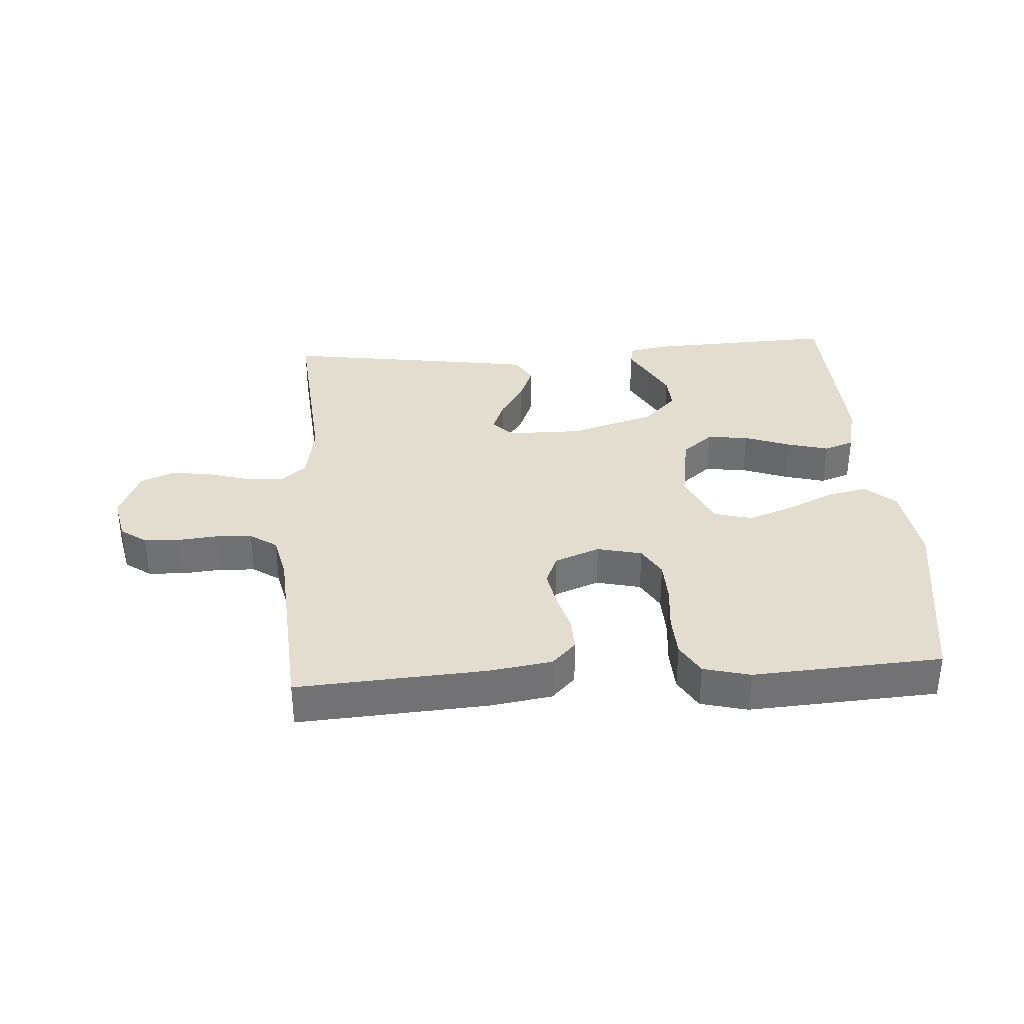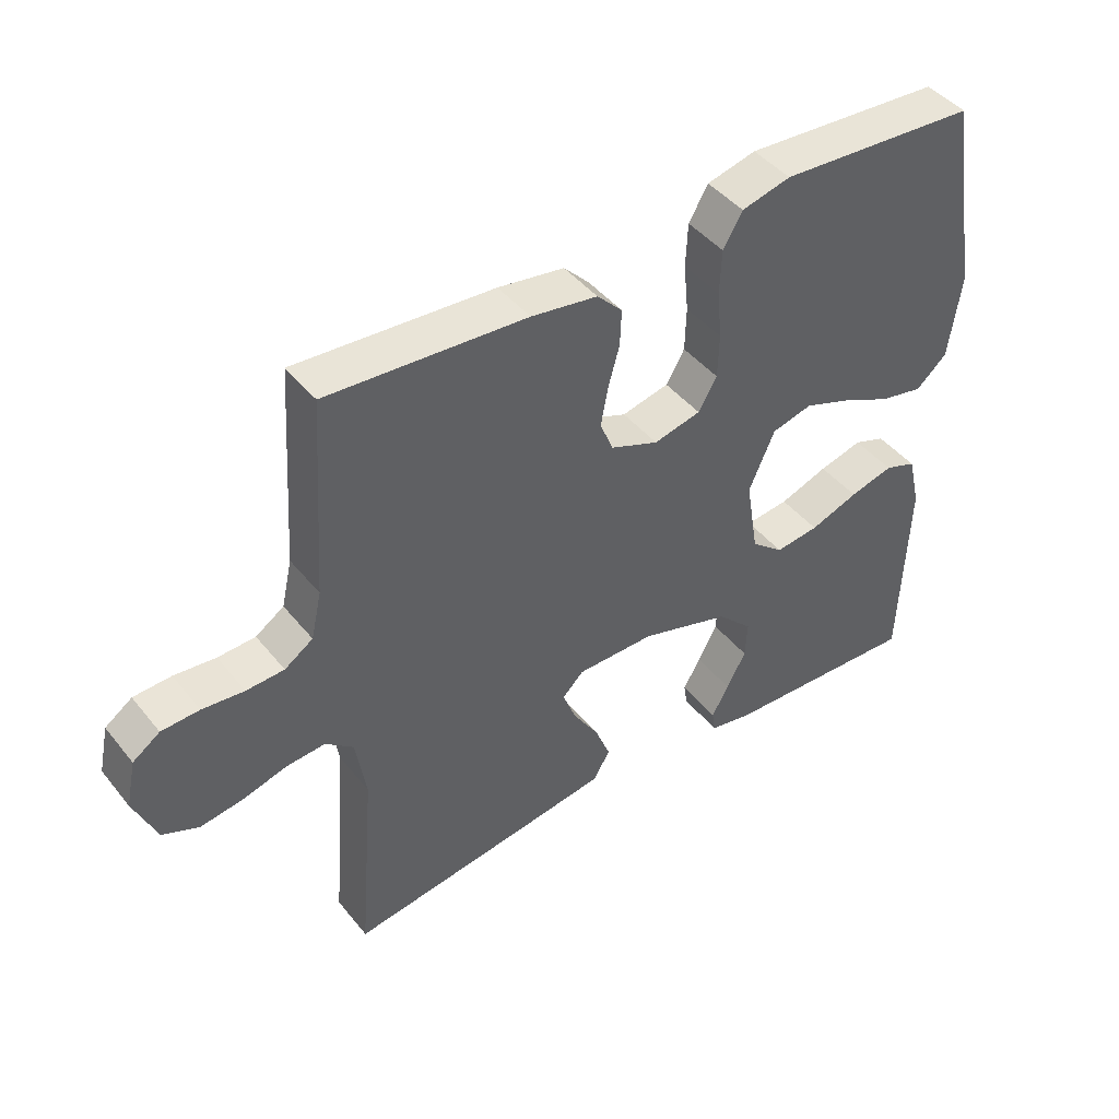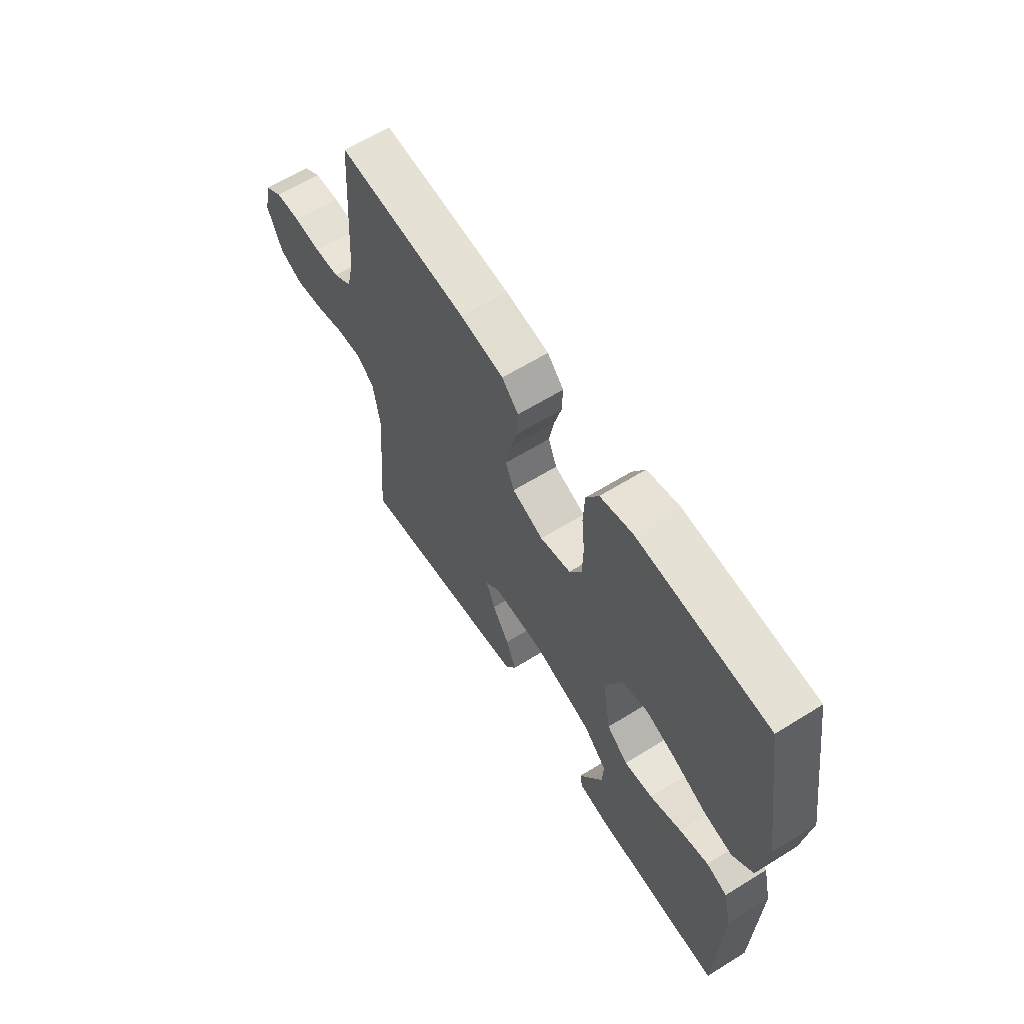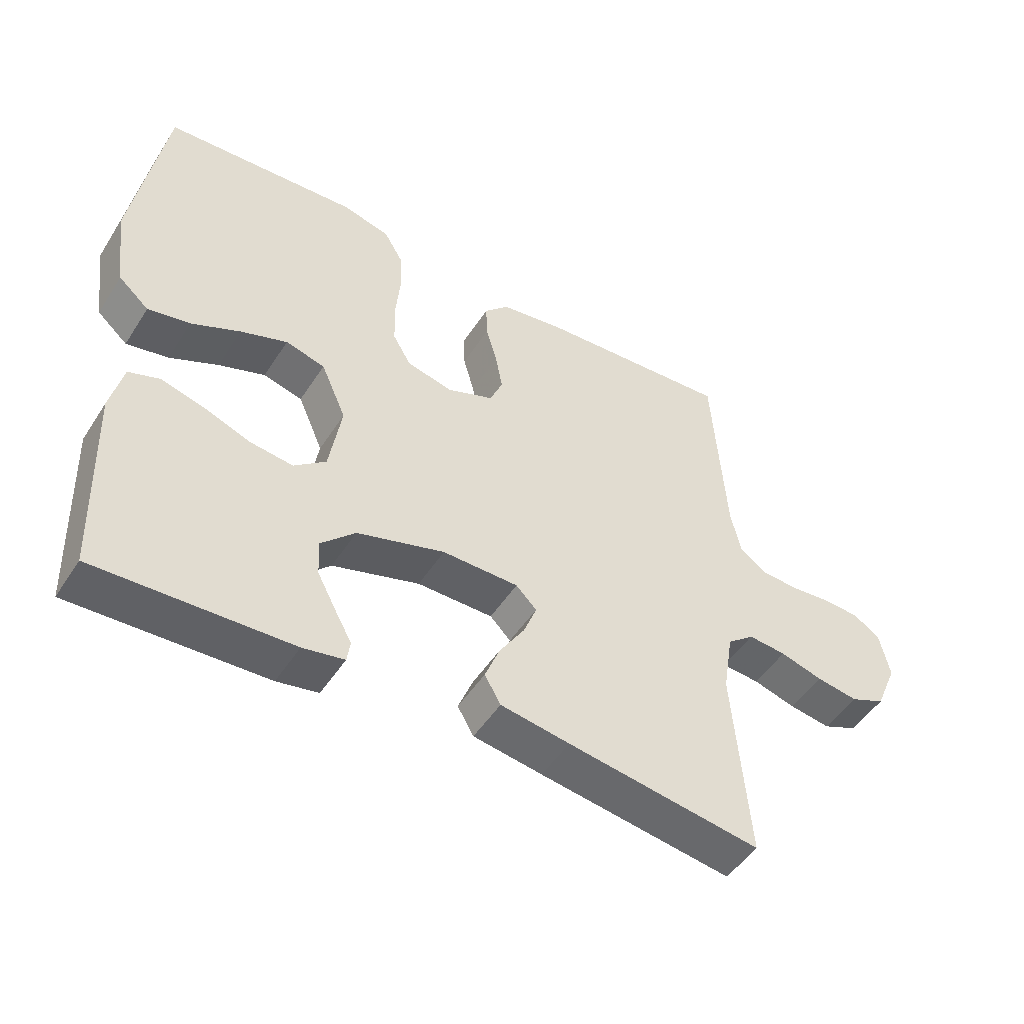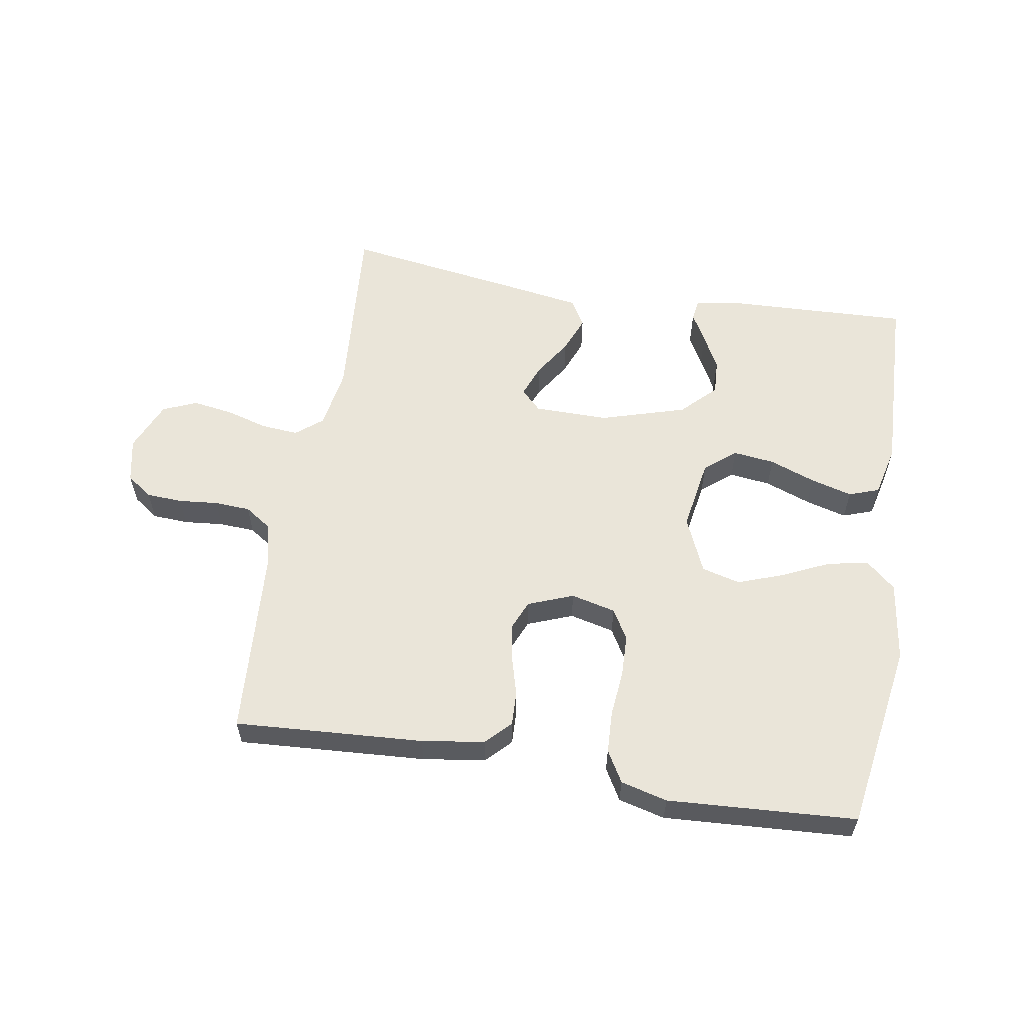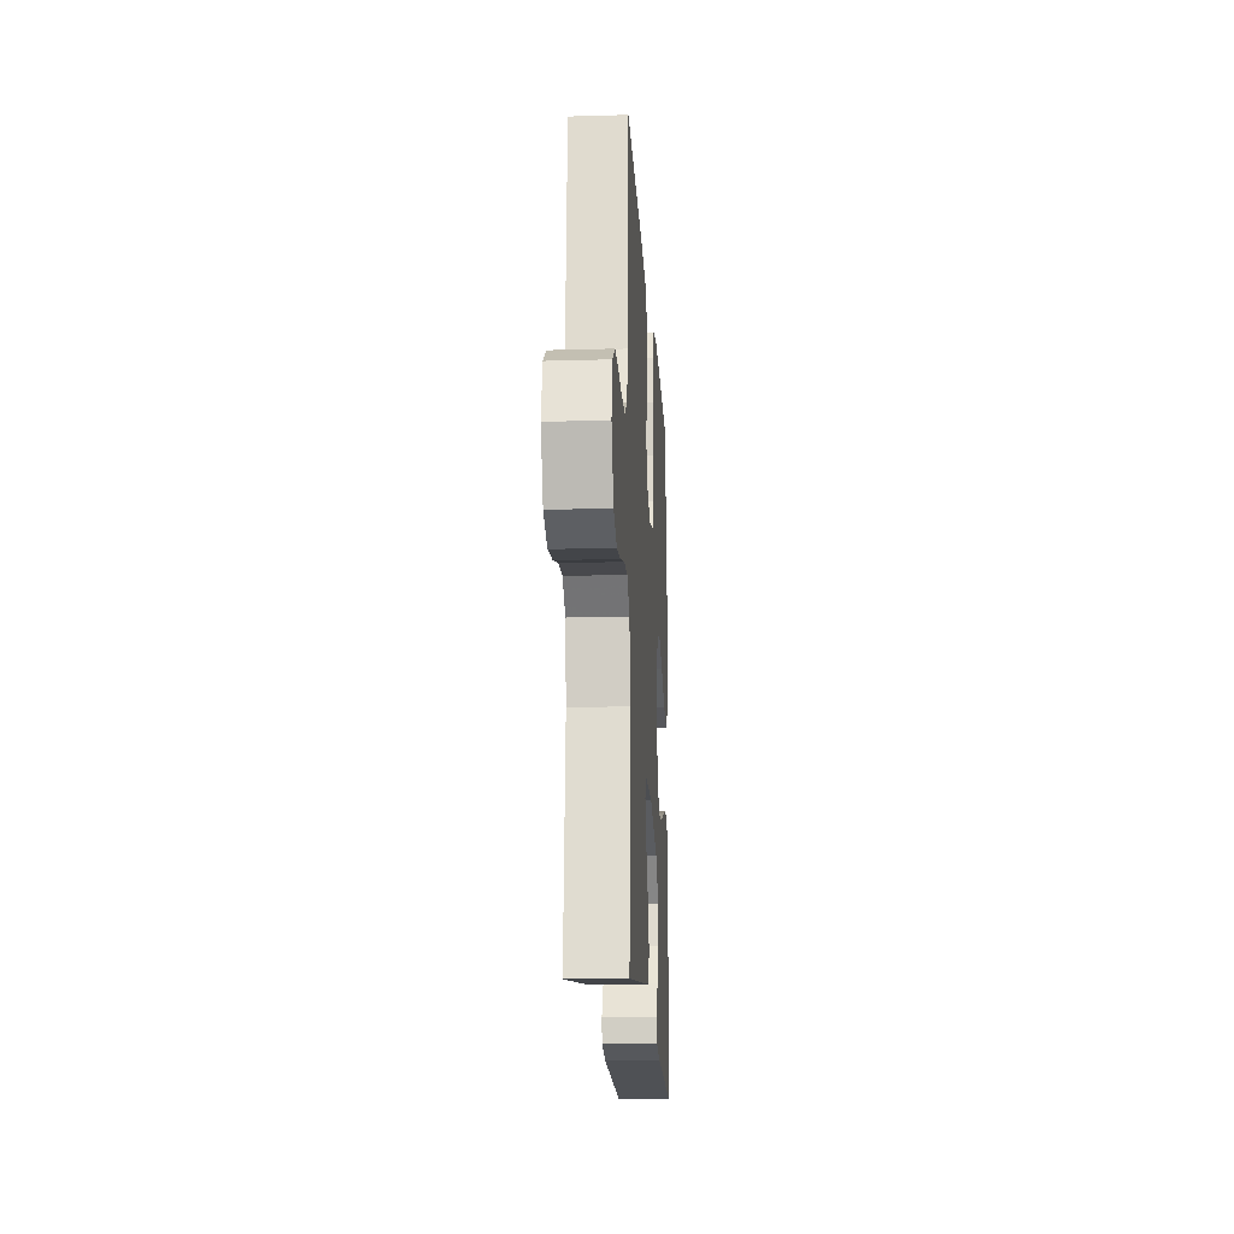
<metadata>
{"format":"obj","ext":"obj","renderer":"f3d","projection":"perspective","resolution":1024,"background":"white","views":[{"elev":34.8,"azim":-3.9,"up":"+Y"},{"elev":44.1,"azim":-35.9,"up":"+Z"},{"elev":62.1,"azim":57.8,"up":"+Z"},{"elev":-49.3,"azim":148.4,"up":"+Z"},{"elev":58.1,"azim":9.5,"up":"+Y"},{"elev":-17.3,"azim":-86.6,"up":"+Z"}]}
</metadata>
<code>
v -0.5 0.07 0.5
v -0.2 0.07 0.481
v -0.1 0.07 0.466
v -0.062 0.07 0.427
v -0.064 0.07 0.373
v -0.081 0.07 0.312
v -0.092 0.07 0.253
v -0.072 0.07 0.205
v 0 0.07 0.177
v 0.071 0.07 0.194
v 0.099 0.07 0.242
v 0.101 0.07 0.309
v 0.094 0.07 0.382
v 0.097 0.07 0.449
v 0.126 0.07 0.499
v 0.2 0.07 0.518
v 0.5 0.07 0.5
v 0.548 0.07 0.2
v 0.53 0.07 0.072
v 0.483 0.07 0.031
v 0.418 0.07 0.044
v 0.343 0.07 0.079
v 0.271 0.07 0.105
v 0.21 0.07 0.089
v 0.171 0.07 0
v 0.19 0.07 -0.115
v 0.239 0.07 -0.155
v 0.305 0.07 -0.147
v 0.378 0.07 -0.12
v 0.444 0.07 -0.102
v 0.492 0.07 -0.119
v 0.511 0.07 -0.2
v 0.5 0.07 -0.5
v 0.2 0.07 -0.488
v 0.136 0.07 -0.476
v 0.131 0.07 -0.443
v 0.157 0.07 -0.396
v 0.186 0.07 -0.341
v 0.189 0.07 -0.285
v 0.136 0.07 -0.232
v 0 0.07 -0.191
v -0.118 0.07 -0.192
v -0.15 0.07 -0.224
v -0.13 0.07 -0.276
v -0.091 0.07 -0.337
v -0.068 0.07 -0.395
v -0.093 0.07 -0.438
v -0.2 0.07 -0.455
v -0.5 0.07 -0.5
v -0.476 0.07 -0.2
v -0.492 0.07 -0.103
v -0.534 0.07 -0.069
v -0.593 0.07 -0.074
v -0.659 0.07 -0.093
v -0.724 0.07 -0.103
v -0.778 0.07 -0.08
v -0.812 0.07 0
v -0.797 0.07 0.071
v -0.756 0.07 0.1
v -0.699 0.07 0.103
v -0.636 0.07 0.097
v -0.579 0.07 0.1
v -0.536 0.07 0.129
v -0.52 0.07 0.2
v -0.5 0 0.5
v -0.2 0 0.481
v -0.1 0 0.466
v -0.062 0 0.427
v -0.064 0 0.373
v -0.081 0 0.312
v -0.092 0 0.253
v -0.072 0 0.205
v 0 0 0.177
v 0.071 0 0.194
v 0.099 0 0.242
v 0.101 0 0.309
v 0.094 0 0.382
v 0.097 0 0.449
v 0.126 0 0.499
v 0.2 0 0.518
v 0.5 0 0.5
v 0.548 0 0.2
v 0.53 0 0.072
v 0.483 0 0.031
v 0.418 0 0.044
v 0.343 0 0.079
v 0.271 0 0.105
v 0.21 0 0.089
v 0.171 0 0
v 0.19 0 -0.115
v 0.239 0 -0.155
v 0.305 0 -0.147
v 0.378 0 -0.12
v 0.444 0 -0.102
v 0.492 0 -0.119
v 0.511 0 -0.2
v 0.5 0 -0.5
v 0.2 0 -0.488
v 0.136 0 -0.476
v 0.131 0 -0.443
v 0.157 0 -0.396
v 0.186 0 -0.341
v 0.189 0 -0.285
v 0.136 0 -0.232
v 0 0 -0.191
v -0.118 0 -0.192
v -0.15 0 -0.224
v -0.13 0 -0.276
v -0.091 0 -0.337
v -0.068 0 -0.395
v -0.093 0 -0.438
v -0.2 0 -0.455
v -0.5 0 -0.5
v -0.476 0 -0.2
v -0.492 0 -0.103
v -0.534 0 -0.069
v -0.593 0 -0.074
v -0.659 0 -0.093
v -0.724 0 -0.103
v -0.778 0 -0.08
v -0.812 0 0
v -0.797 0 0.071
v -0.756 0 0.1
v -0.699 0 0.103
v -0.636 0 0.097
v -0.579 0 0.1
v -0.536 0 0.129
v -0.52 0 0.2
f 58 59 60 61
f 58 61 62
f 57 58 62
f 56 57 62
f 53 54 55 56
f 52 53 56 62
f 51 52 62 63
f 47 48 49 50
f 47 50 51
f 44 45 46 47
f 43 44 47 51
f 42 43 51 63
f 34 35 36 37
f 34 37 38
f 33 34 38 39
f 28 29 30 31
f 28 31 32 33
f 19 20 21 22
f 19 22 23
f 18 19 23
f 17 18 23 24
f 15 16 17 24
f 12 13 14 15
f 11 12 15 24
f 3 4 5 6
f 3 6 7
f 64 1 2 3
f 64 3 7
f 41 42 63 64
f 40 41 64
f 28 33 39 40
f 27 28 40
f 26 27 40 64
f 25 26 64
f 10 11 24 25
f 9 10 25
f 8 9 25 64
f 7 8 64
f 125 124 123 122
f 126 125 122
f 126 122 121
f 126 121 120
f 120 119 118 117
f 126 120 117 116
f 127 126 116 115
f 114 113 112 111
f 115 114 111
f 111 110 109 108
f 115 111 108 107
f 127 115 107 106
f 101 100 99 98
f 102 101 98
f 103 102 98 97
f 95 94 93 92
f 97 96 95 92
f 86 85 84 83
f 87 86 83
f 87 83 82
f 88 87 82 81
f 88 81 80 79
f 79 78 77 76
f 88 79 76 75
f 70 69 68 67
f 71 70 67
f 67 66 65 128
f 71 67 128
f 128 127 106 105
f 128 105 104
f 104 103 97 92
f 104 92 91
f 128 104 91 90
f 128 90 89
f 89 88 75 74
f 89 74 73
f 128 89 73 72
f 128 72 71
f 1 65 66 2
f 2 66 67 3
f 3 67 68 4
f 4 68 69 5
f 5 69 70 6
f 6 70 71 7
f 7 71 72 8
f 8 72 73 9
f 9 73 74 10
f 10 74 75 11
f 11 75 76 12
f 12 76 77 13
f 13 77 78 14
f 14 78 79 15
f 15 79 80 16
f 16 80 81 17
f 17 81 82 18
f 18 82 83 19
f 19 83 84 20
f 20 84 85 21
f 21 85 86 22
f 22 86 87 23
f 23 87 88 24
f 24 88 89 25
f 25 89 90 26
f 26 90 91 27
f 27 91 92 28
f 28 92 93 29
f 29 93 94 30
f 30 94 95 31
f 31 95 96 32
f 32 96 97 33
f 33 97 98 34
f 34 98 99 35
f 35 99 100 36
f 36 100 101 37
f 37 101 102 38
f 38 102 103 39
f 39 103 104 40
f 40 104 105 41
f 41 105 106 42
f 42 106 107 43
f 43 107 108 44
f 44 108 109 45
f 45 109 110 46
f 46 110 111 47
f 47 111 112 48
f 48 112 113 49
f 49 113 114 50
f 50 114 115 51
f 51 115 116 52
f 52 116 117 53
f 53 117 118 54
f 54 118 119 55
f 55 119 120 56
f 56 120 121 57
f 57 121 122 58
f 58 122 123 59
f 59 123 124 60
f 60 124 125 61
f 61 125 126 62
f 62 126 127 63
f 63 127 128 64
f 64 128 65 1

</code>
